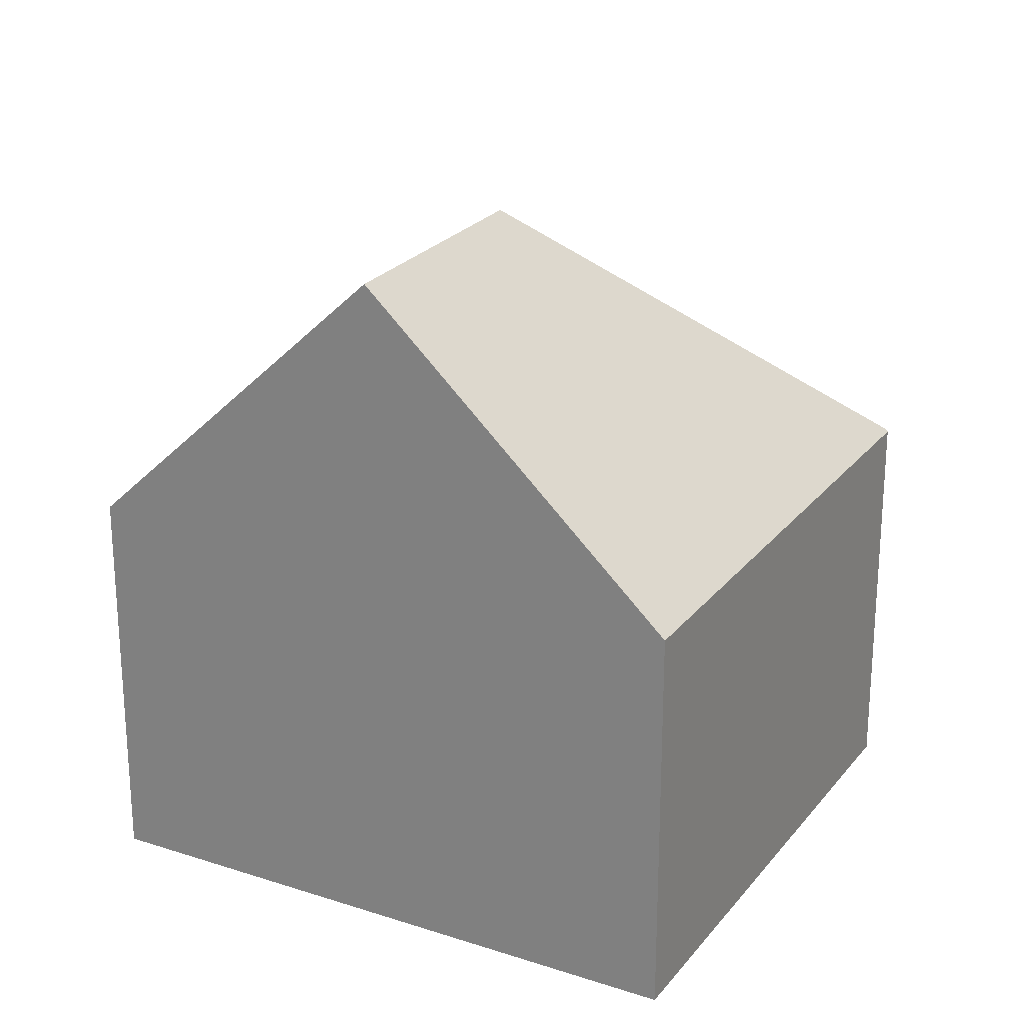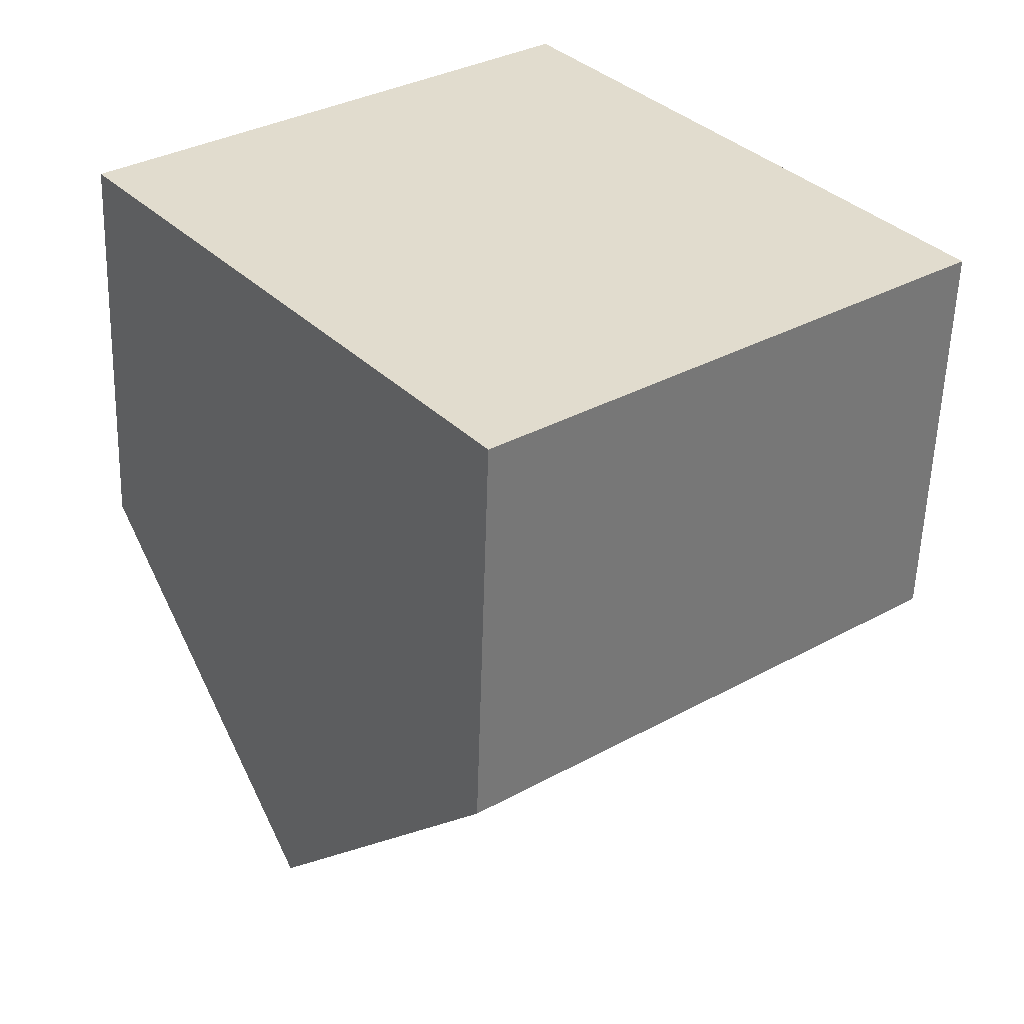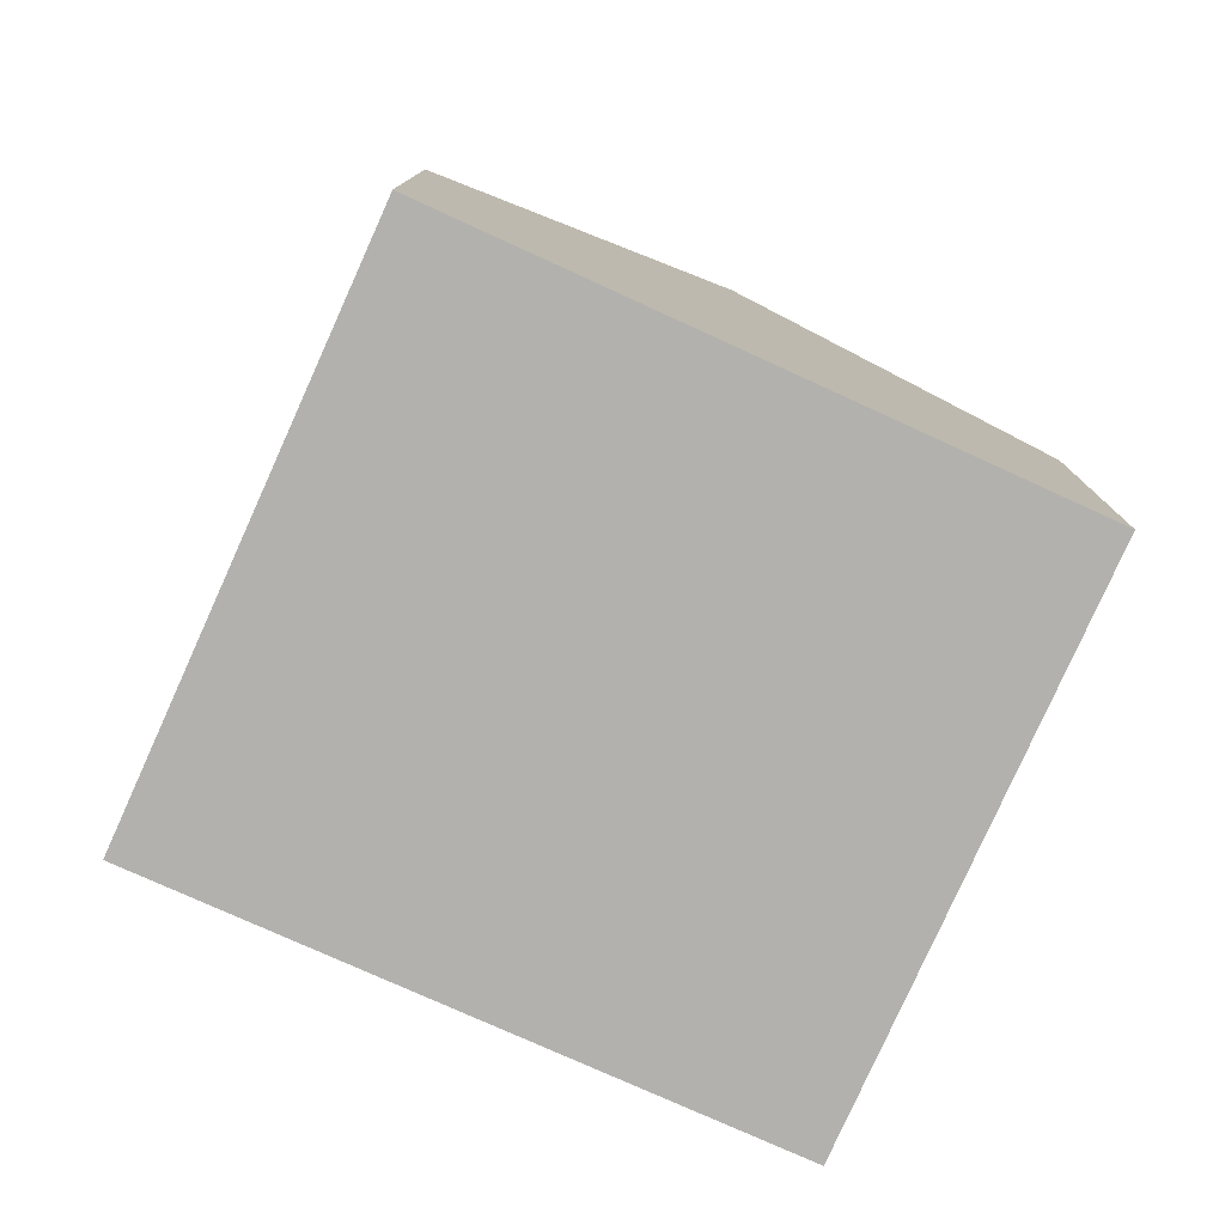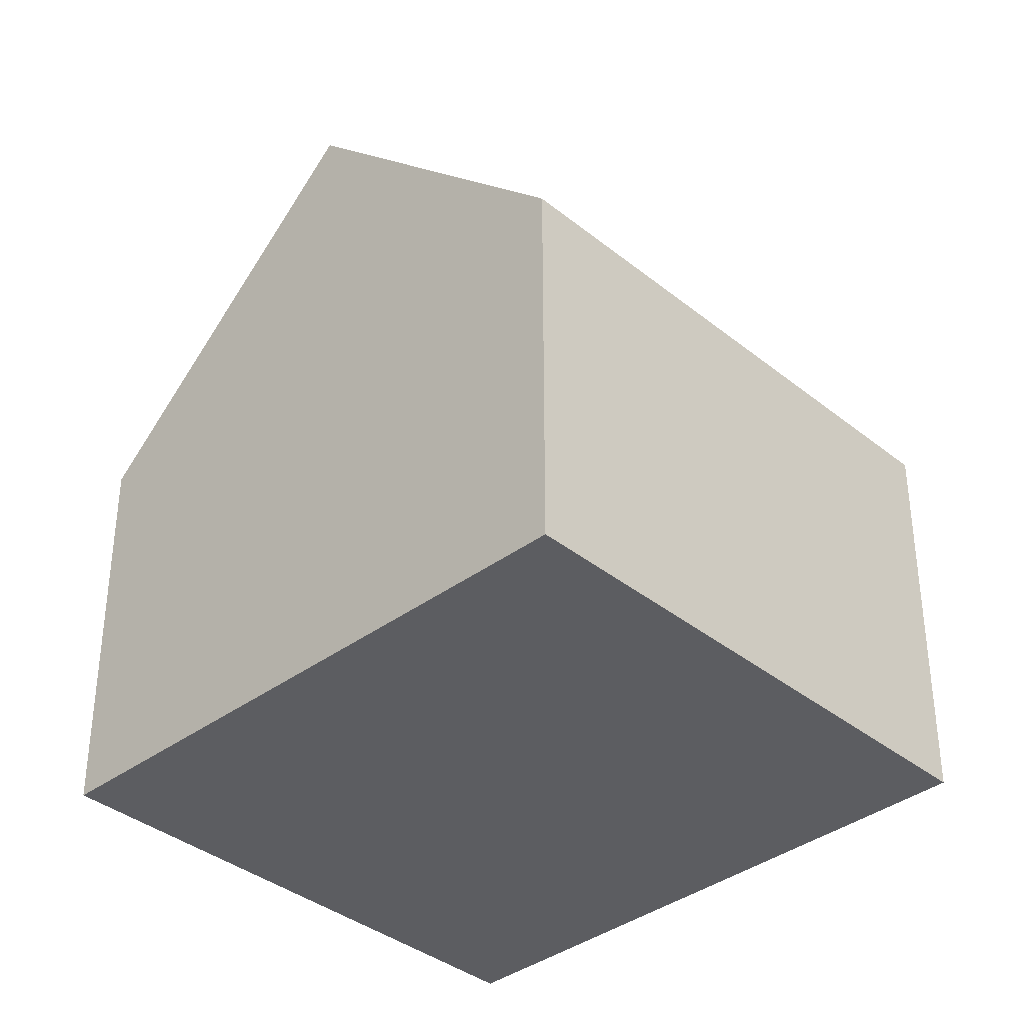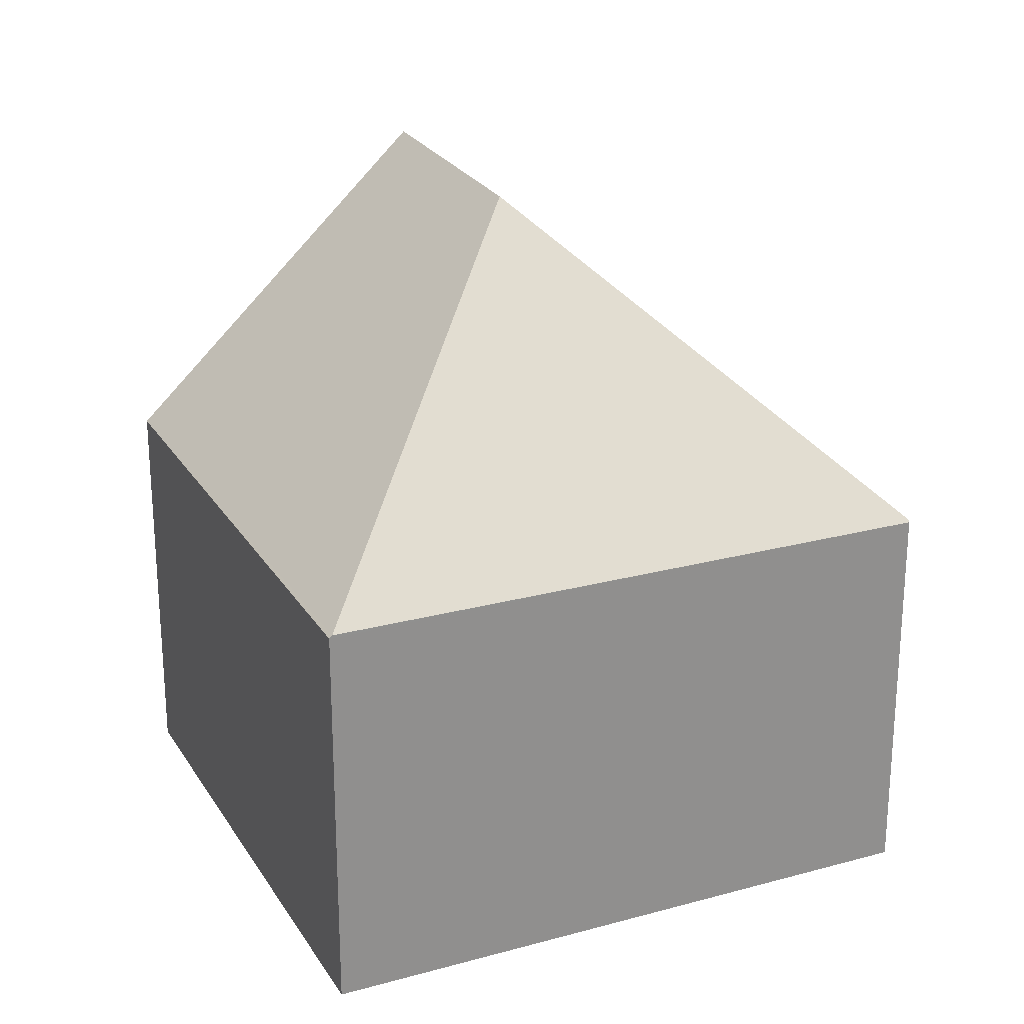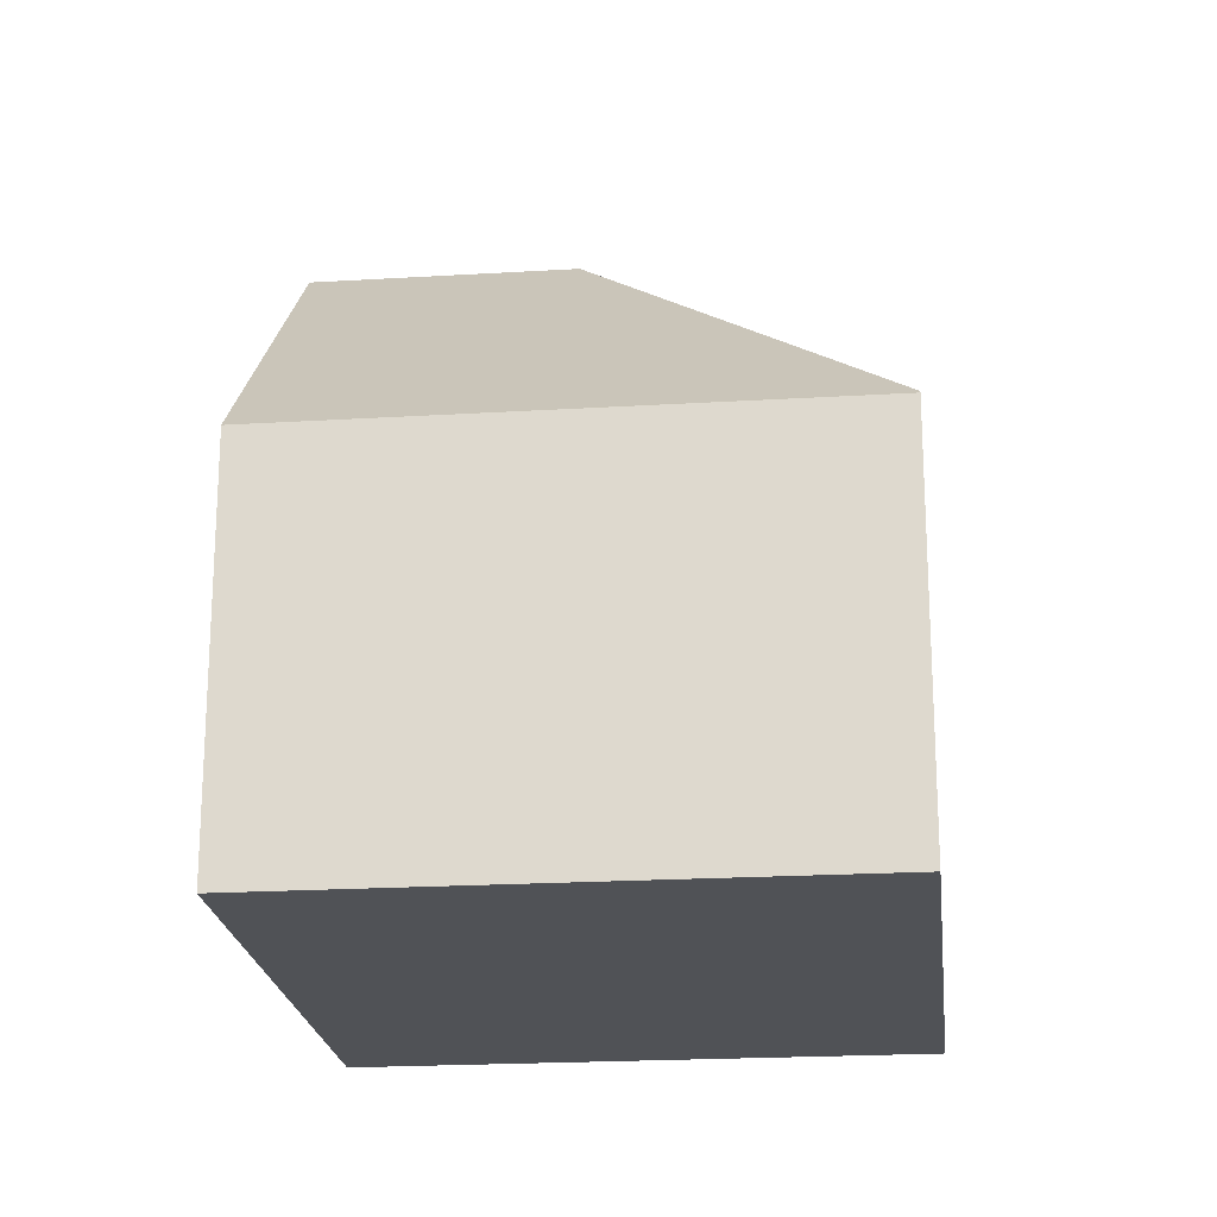
<metadata>
{"format":"obj","ext":"obj","renderer":"f3d","projection":"perspective","resolution":1024,"background":"white","views":[{"elev":24.3,"azim":-99.9,"up":"+Y"},{"elev":-56.3,"azim":-1.8,"up":"+Z"},{"elev":-79.3,"azim":-152.8,"up":"+Y"},{"elev":-37.1,"azim":-84.5,"up":"+Y"},{"elev":24.9,"azim":26.9,"up":"+Y"},{"elev":-21.1,"azim":-32.4,"up":"+Y"}]}
</metadata>
<code>
v  15.53 7.359 -2.514
v  8.306 7.415 6.542
v  15.56 7.315 -2.485
v  7.371 12.78 -1.574
v  0 7.353 4.502e-16
v  8.271 7.363 6.586
v  3.609 12.78 -4.576
v  7.214 7.359 -9.147
v  8.271 -4.033e-16 6.586
v  0 0 0
v  15.56 1.522e-16 -2.485
v  8.306 -4.006e-16 6.542
v  7.214 5.601e-16 -9.147
v  15.53 1.539e-16 -2.514
v  3.609 2.802e-16 -4.576
g defaultobject
f 1 2 3
f 2 1 4
f 2 5 6
f 5 2 4
f 5 4 7
f 7 1 8
f 1 7 4
f 5 9 6
f 9 5 10
f 6 3 2
f 3 6 9
f 3 9 11
f 11 9 12
f 3 8 1
f 8 3 11
f 8 11 13
f 13 11 14
f 8 5 7
f 5 8 10
f 10 8 15
f 15 8 13
f 12 14 11
f 14 12 13
f 13 12 9
f 13 9 15
f 15 9 10

</code>
